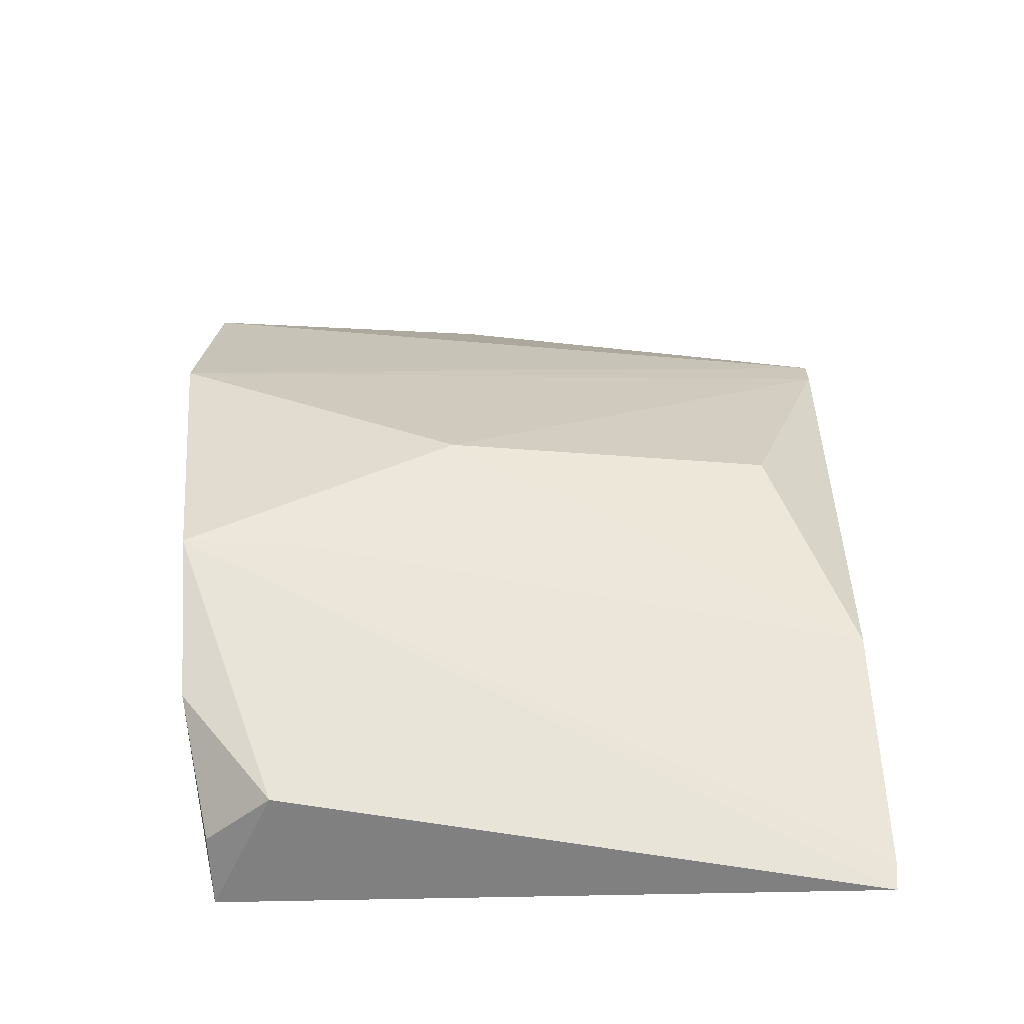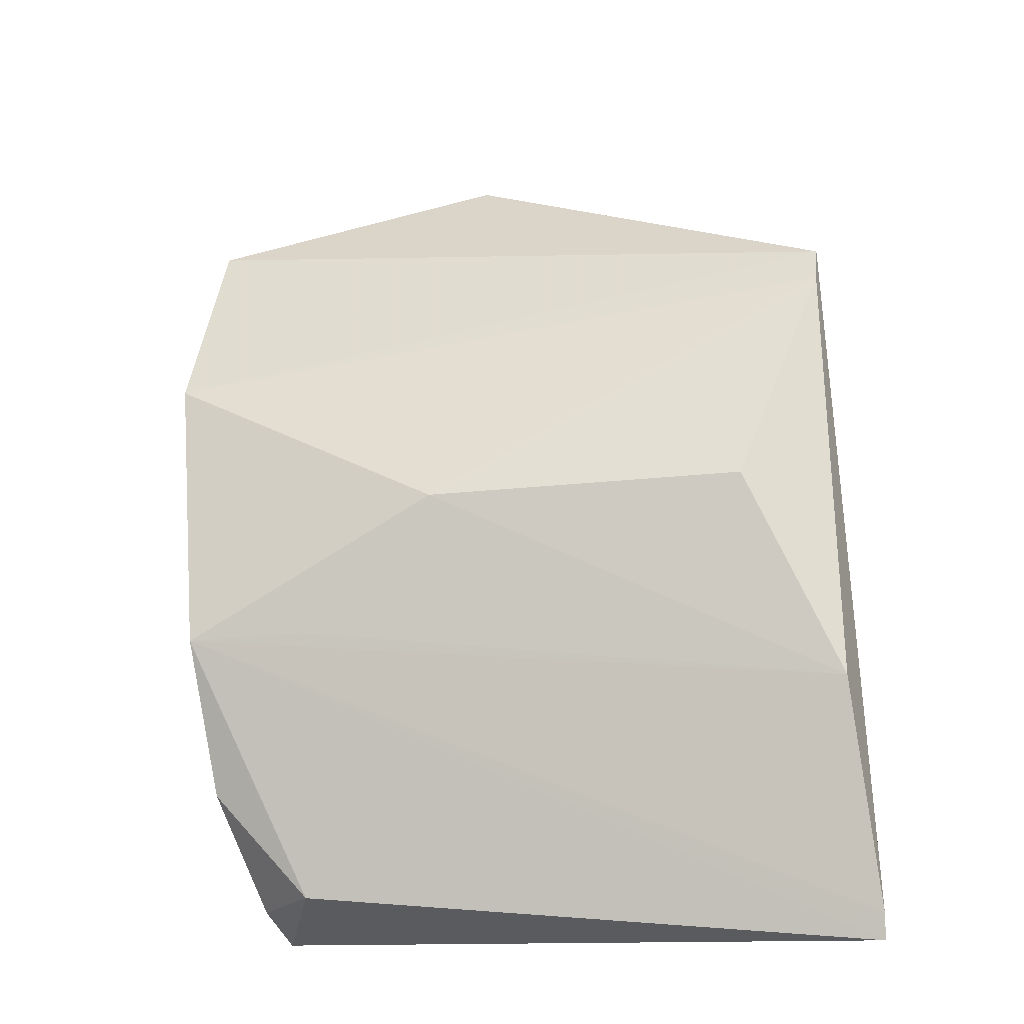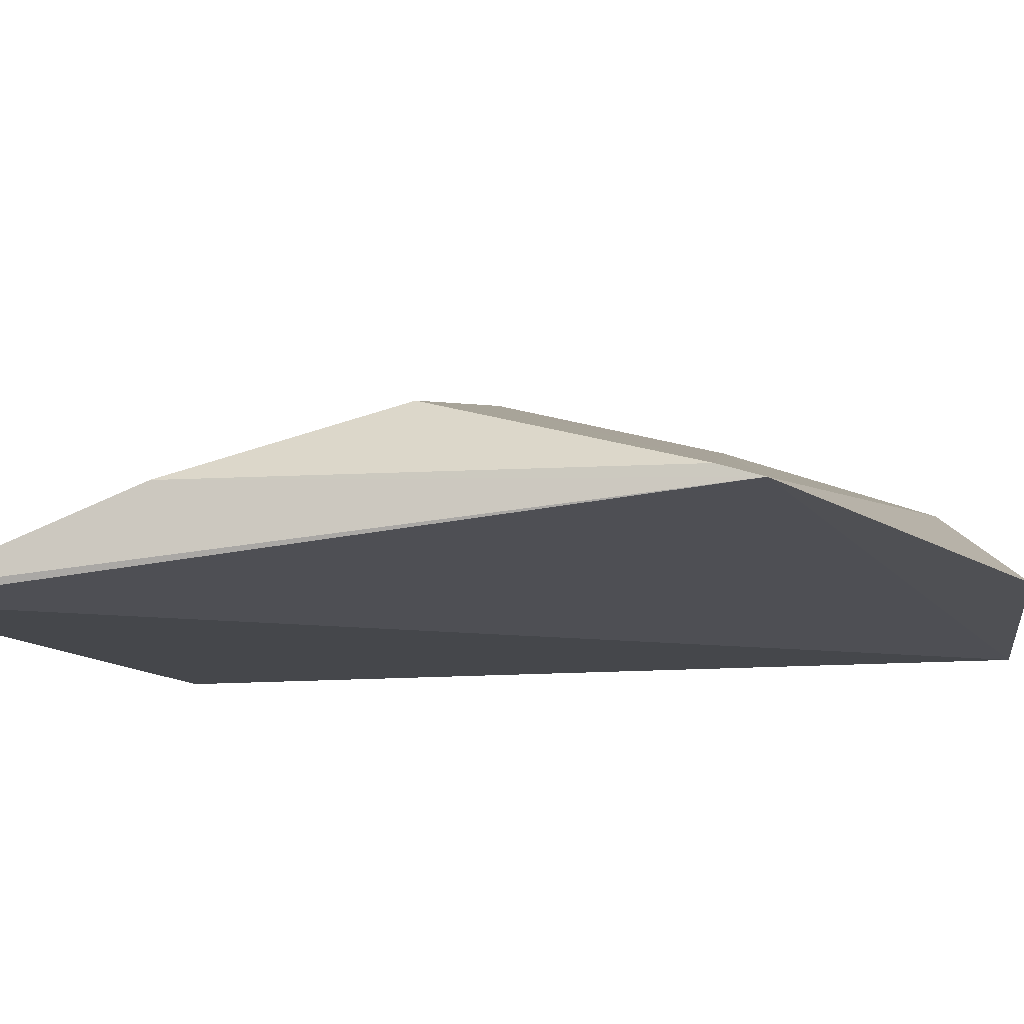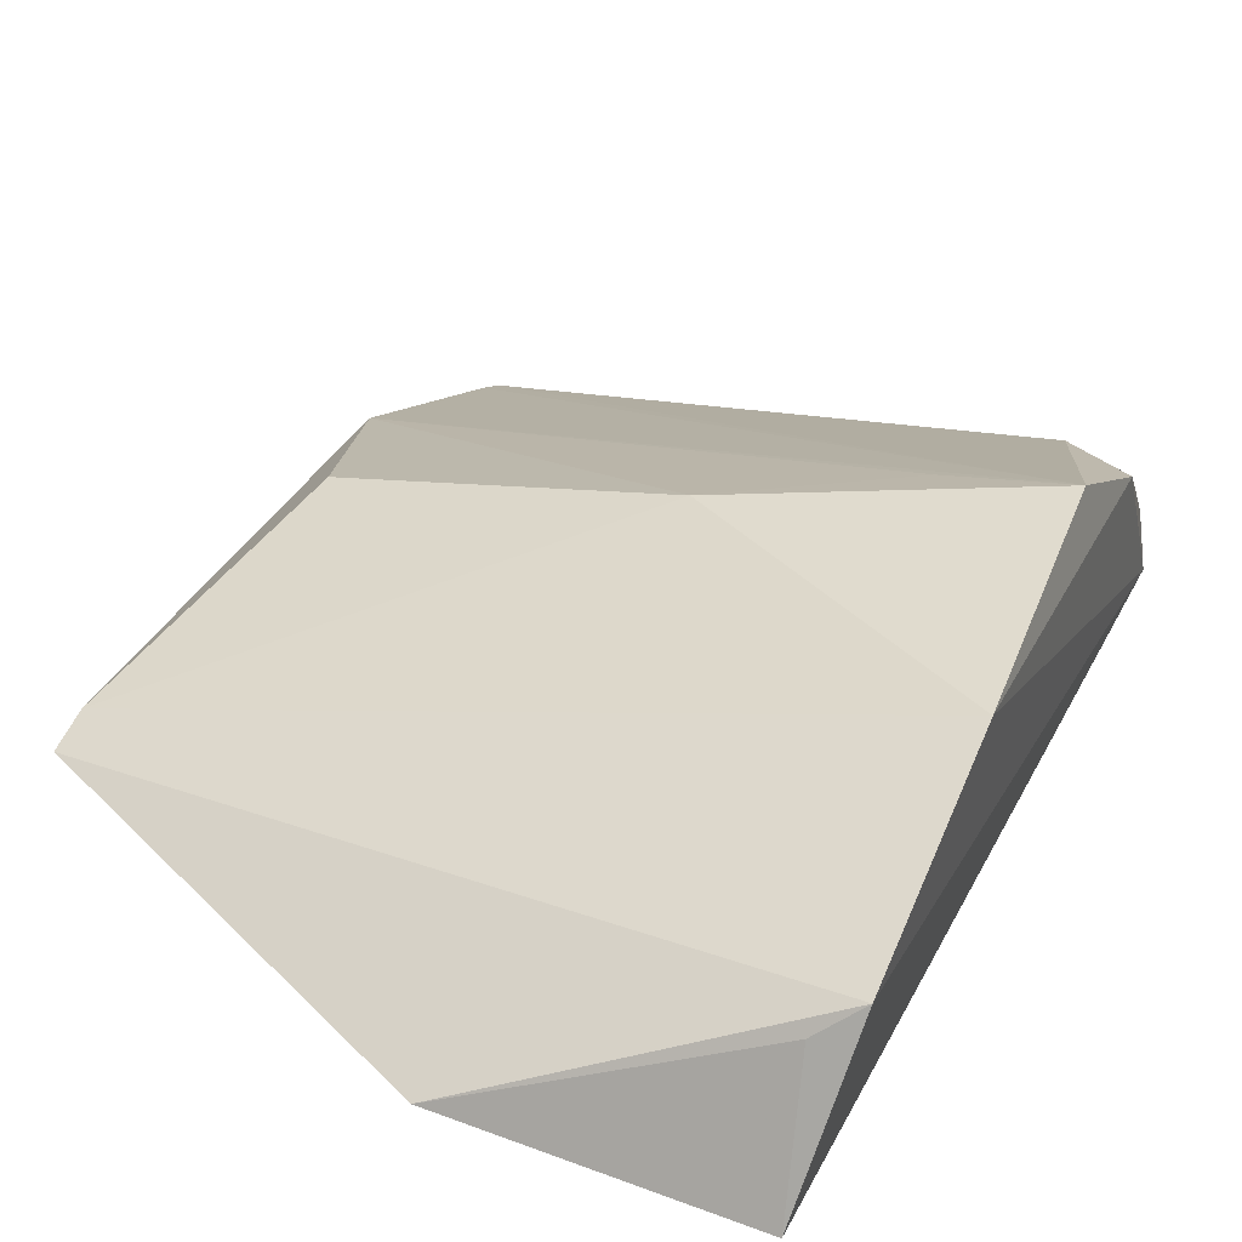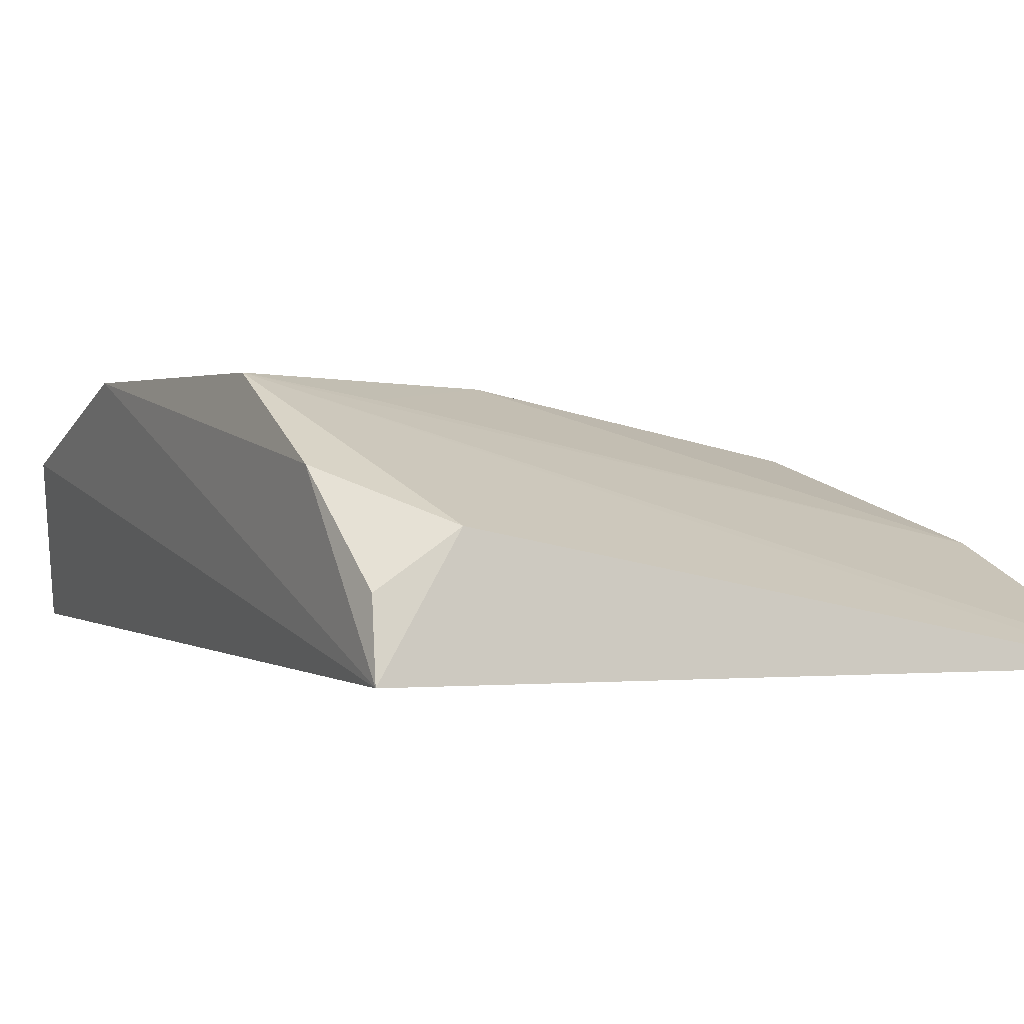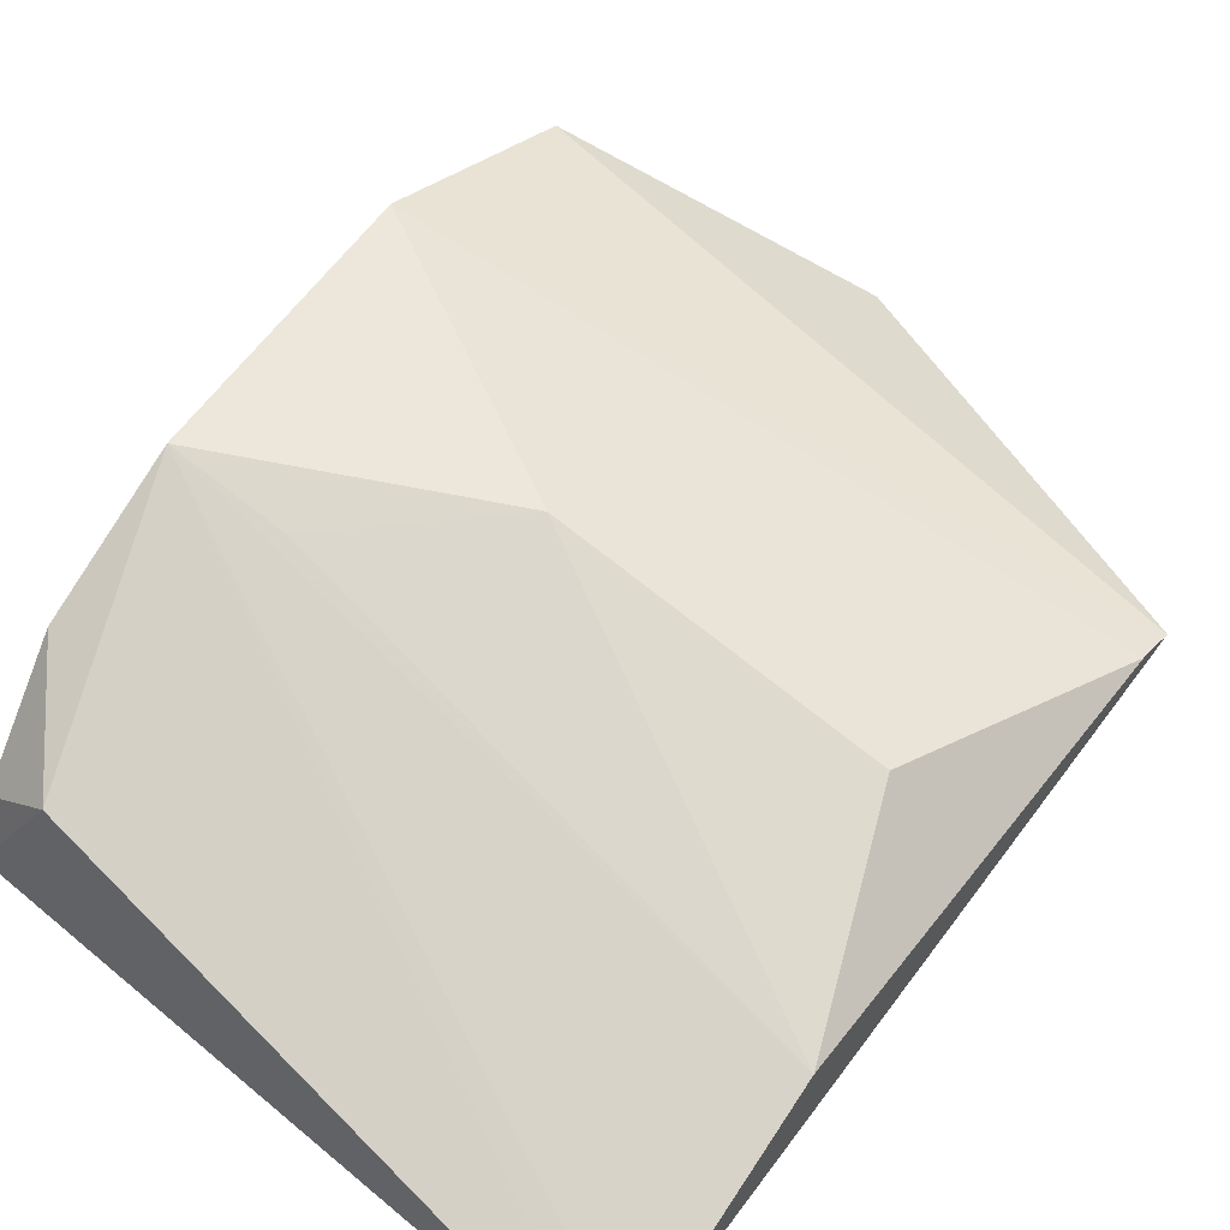
<metadata>
{"format":"obj","ext":"obj","renderer":"f3d","projection":"perspective","resolution":1024,"background":"white","views":[{"elev":-52.1,"azim":7.6,"up":"+Y"},{"elev":-26.1,"azim":22.3,"up":"+Y"},{"elev":-10.5,"azim":101.9,"up":"+Z"},{"elev":34.5,"azim":-155.5,"up":"+Z"},{"elev":1.3,"azim":-25.3,"up":"+Z"},{"elev":51.7,"azim":36.7,"up":"+Z"}]}
</metadata>
<code>
v -0.09827 -0.09314 0.1195
v -0.09765 -0.08805 0.1215
v -0.2334 -0.02641 0.1693
v -0.2338 0.09548 0.1214
v -0.09852 0.06002 0.1352
v -0.2314 -0.08115 0.1203
v -0.1135 -0.001573 0.154
v -0.2396 0.08129 0.1533
v -0.2158 -0.0784 0.1444
v -0.09775 -0.04341 0.1388
v -0.1816 0.1006 0.1294
v -0.2395 0.03602 0.169
v -0.2333 -0.05658 0.1538
v -0.1782 -0.0009652 0.1676
v -0.09844 0.05157 0.1378
v -0.2322 0.08528 0.1477
v -0.2305 -0.07747 0.1344
v -0.2091 -0.02669 0.1648
f 1 2 3
f 5 2 1
f 5 1 4
f 6 4 1
f 8 4 6
f 9 6 1
f 9 1 3
f 10 3 2
f 10 2 5
f 11 8 5
f 11 5 4
f 12 5 8
f 12 8 6
f 13 9 3
f 13 12 6
f 13 3 12
f 14 10 7
f 14 12 3
f 15 10 5
f 15 7 10
f 15 14 7
f 15 5 12
f 15 12 14
f 16 11 4
f 16 4 8
f 16 8 11
f 17 13 6
f 17 6 9
f 17 9 13
f 18 14 3
f 18 3 10
f 18 10 14

</code>
